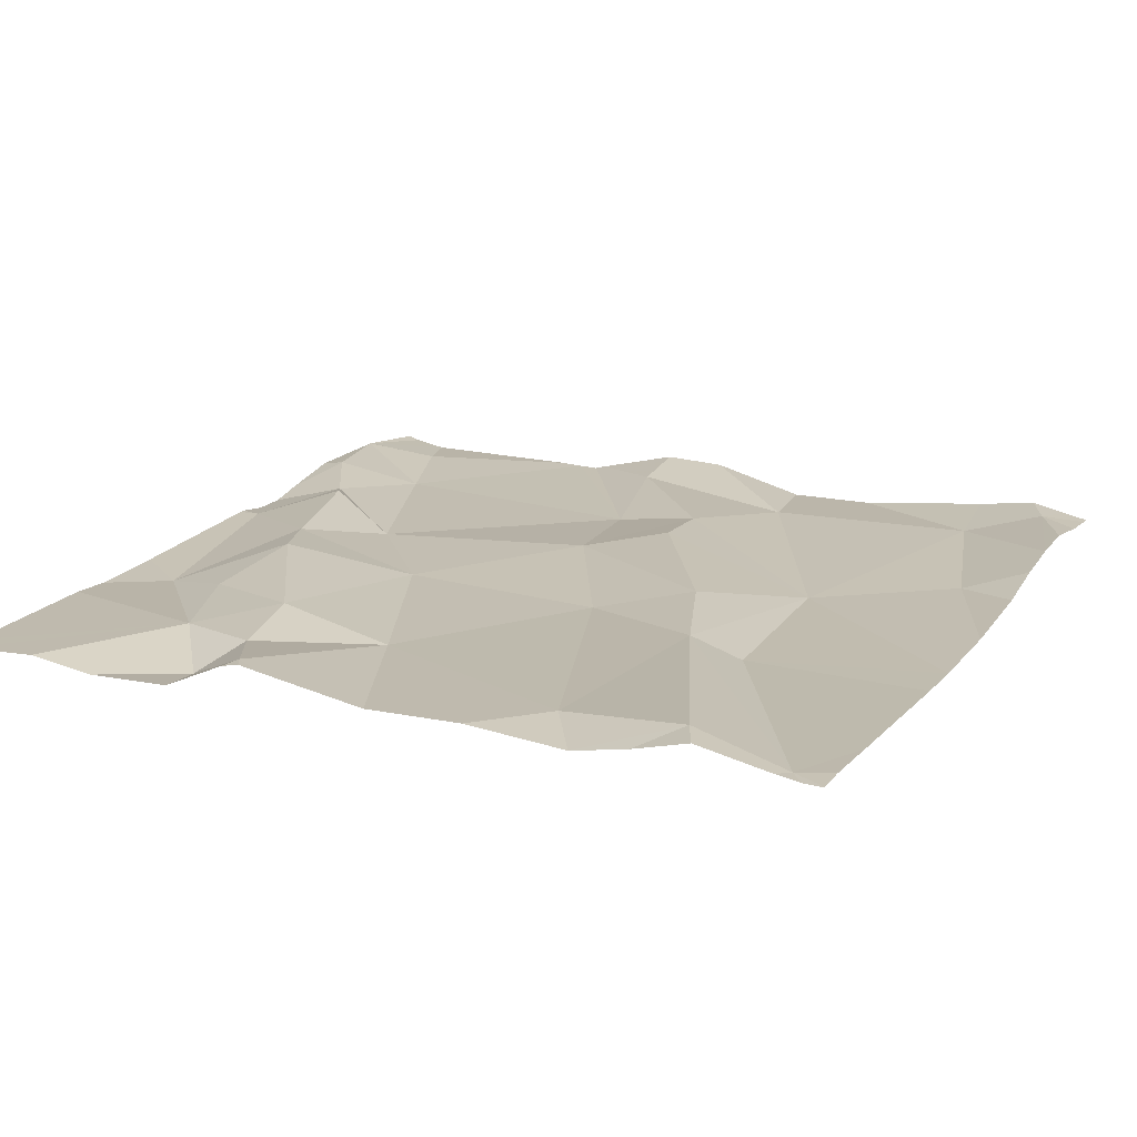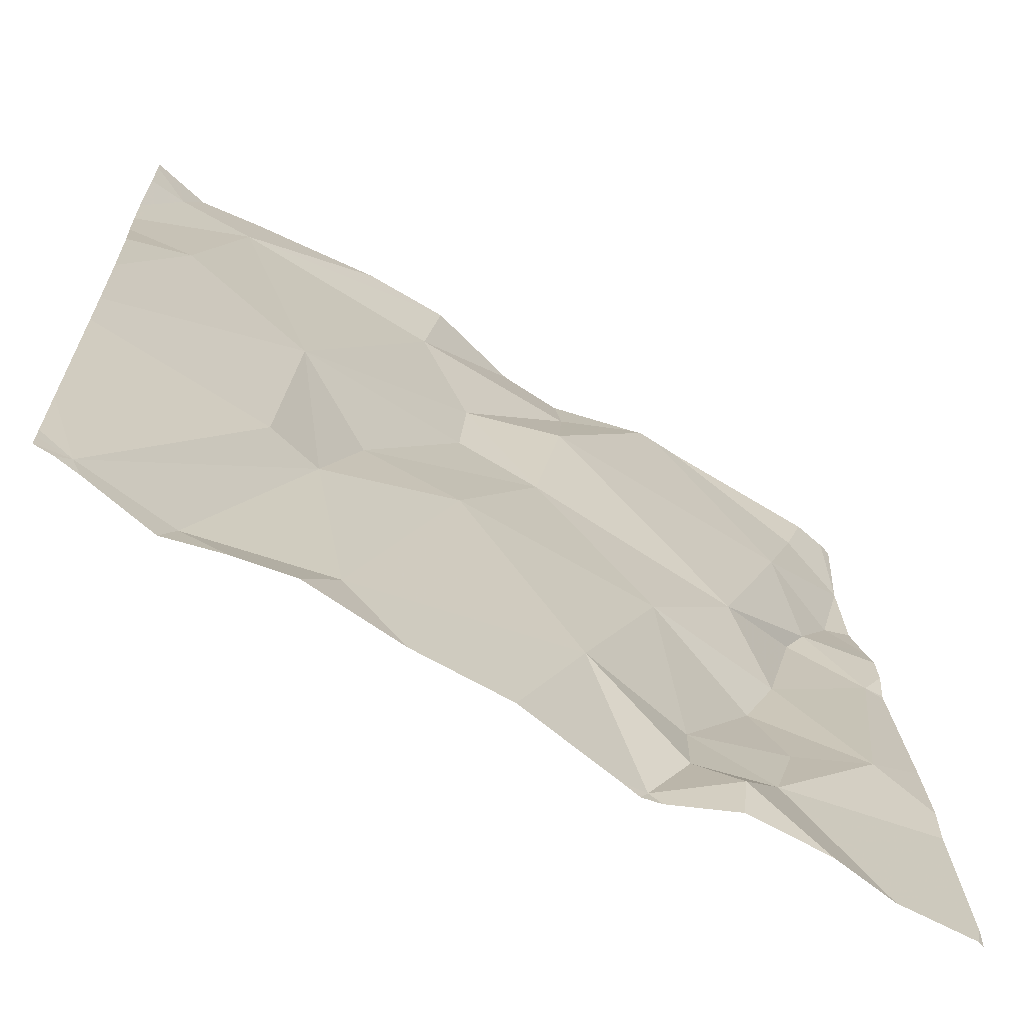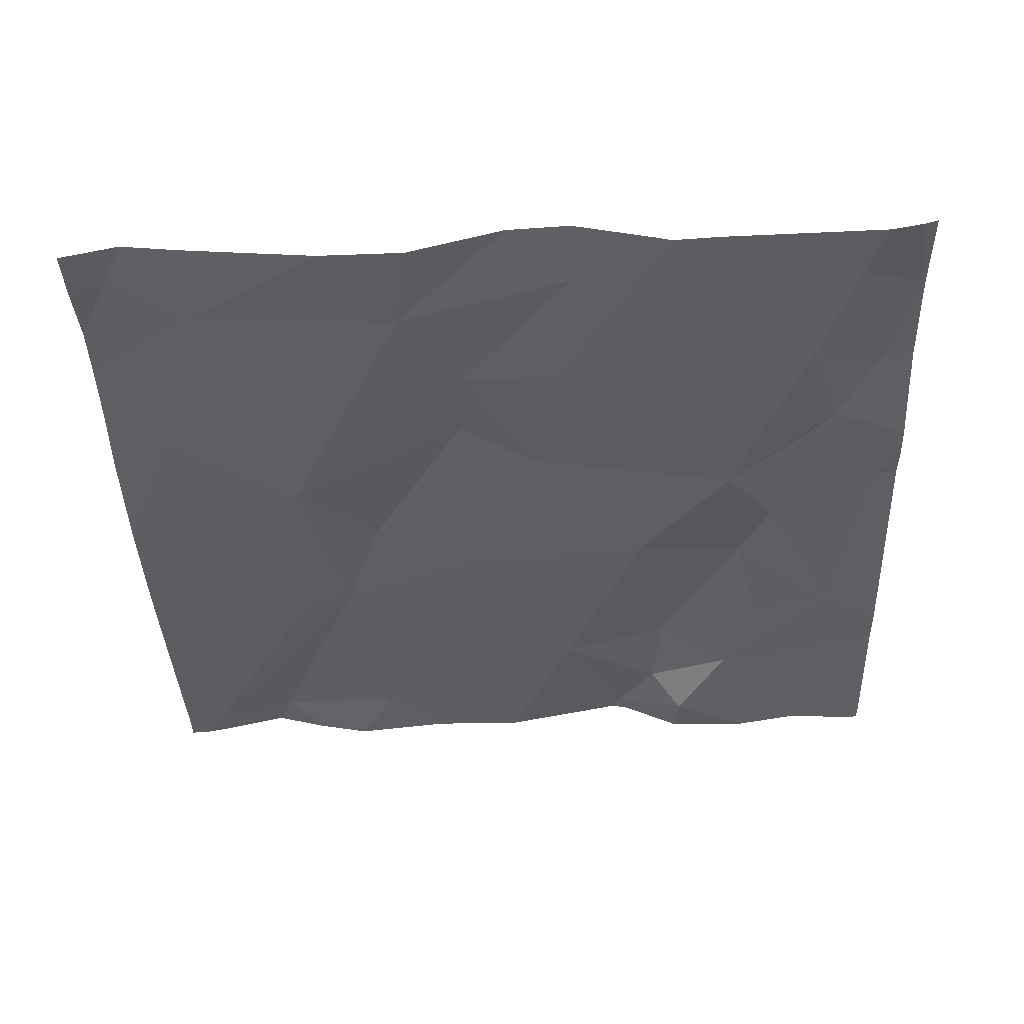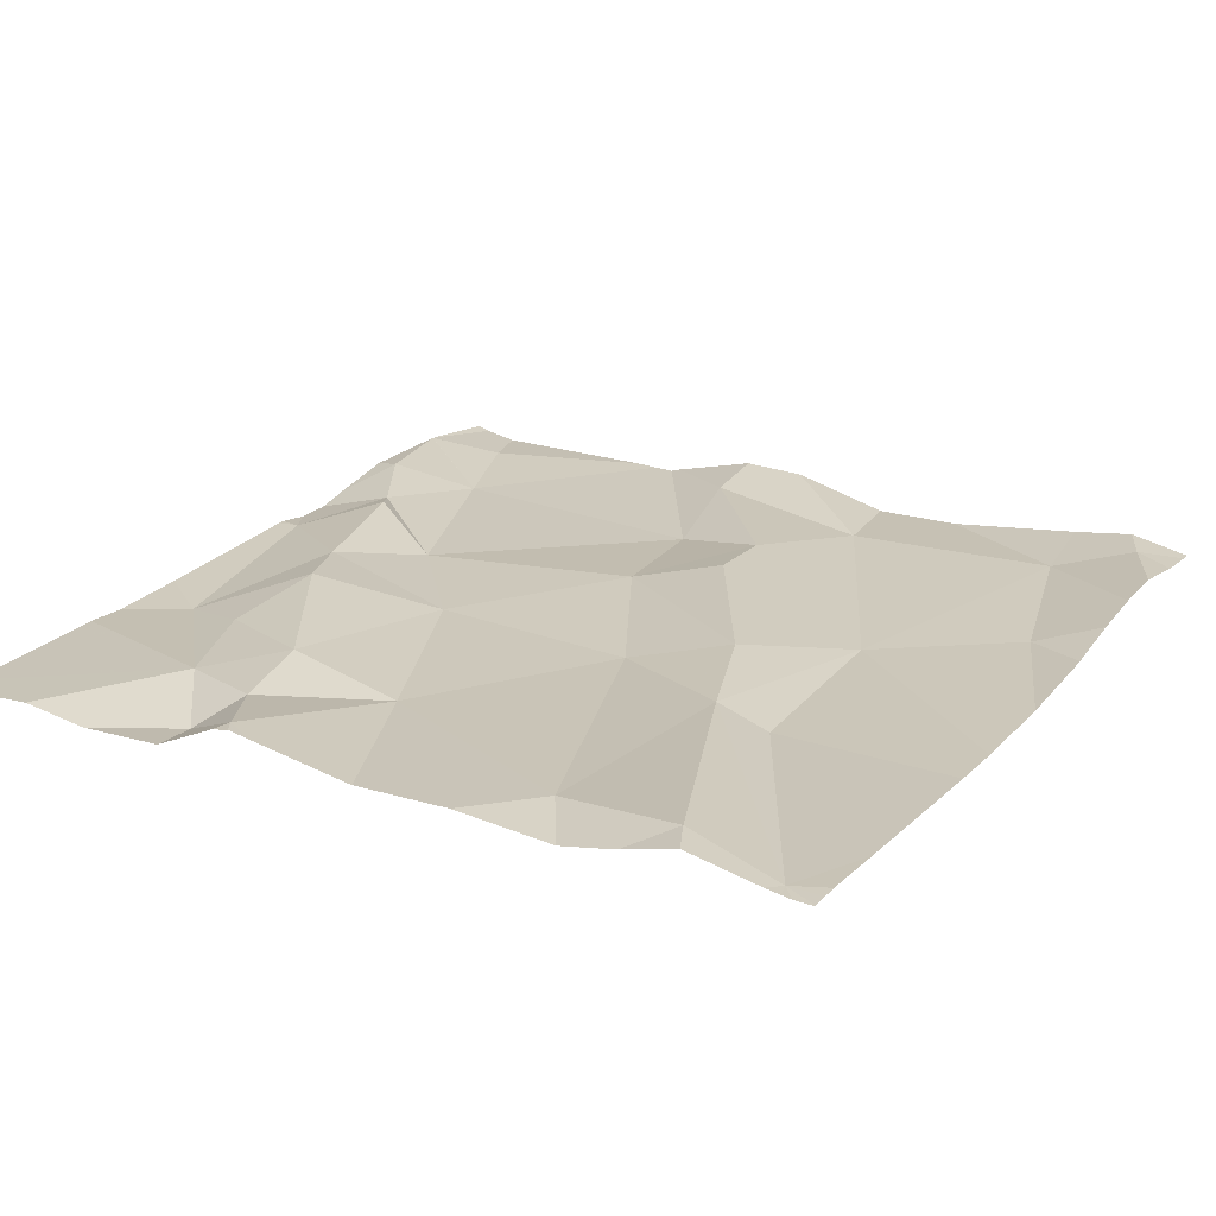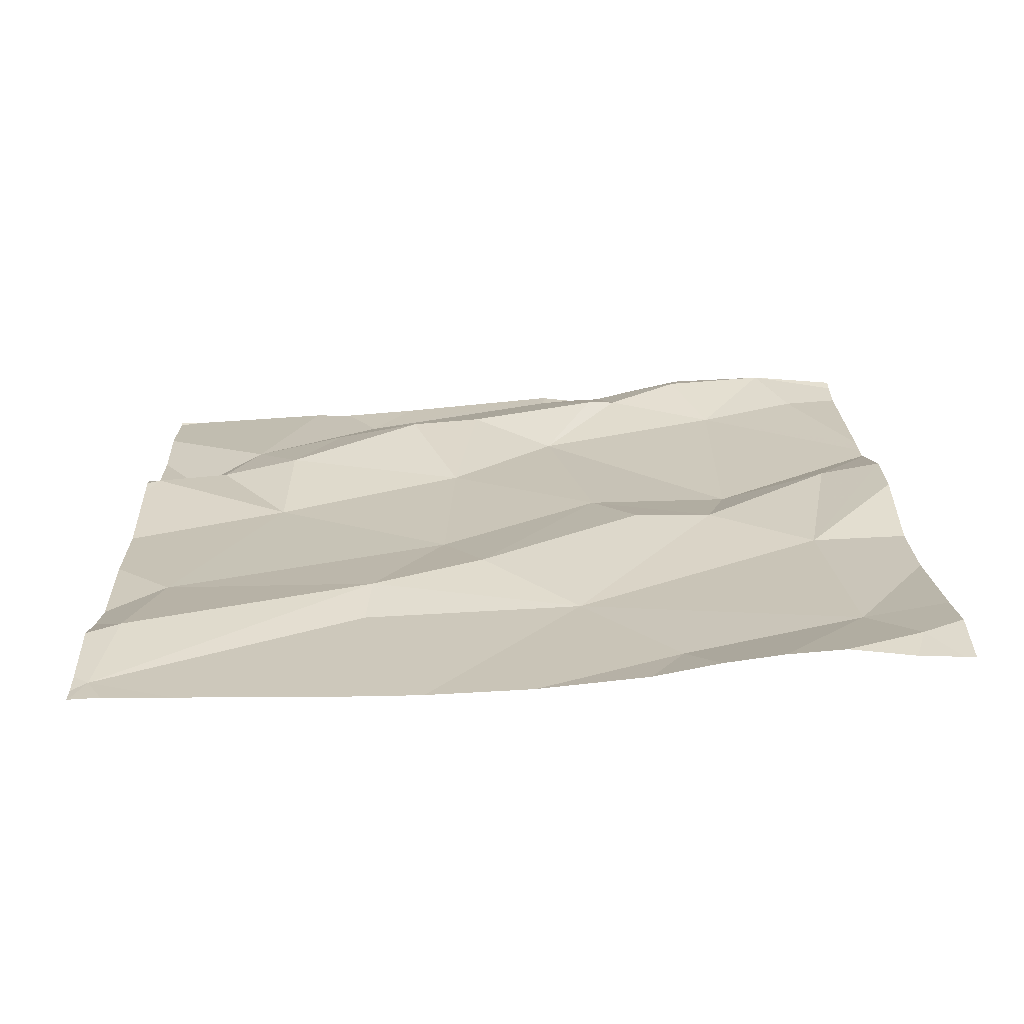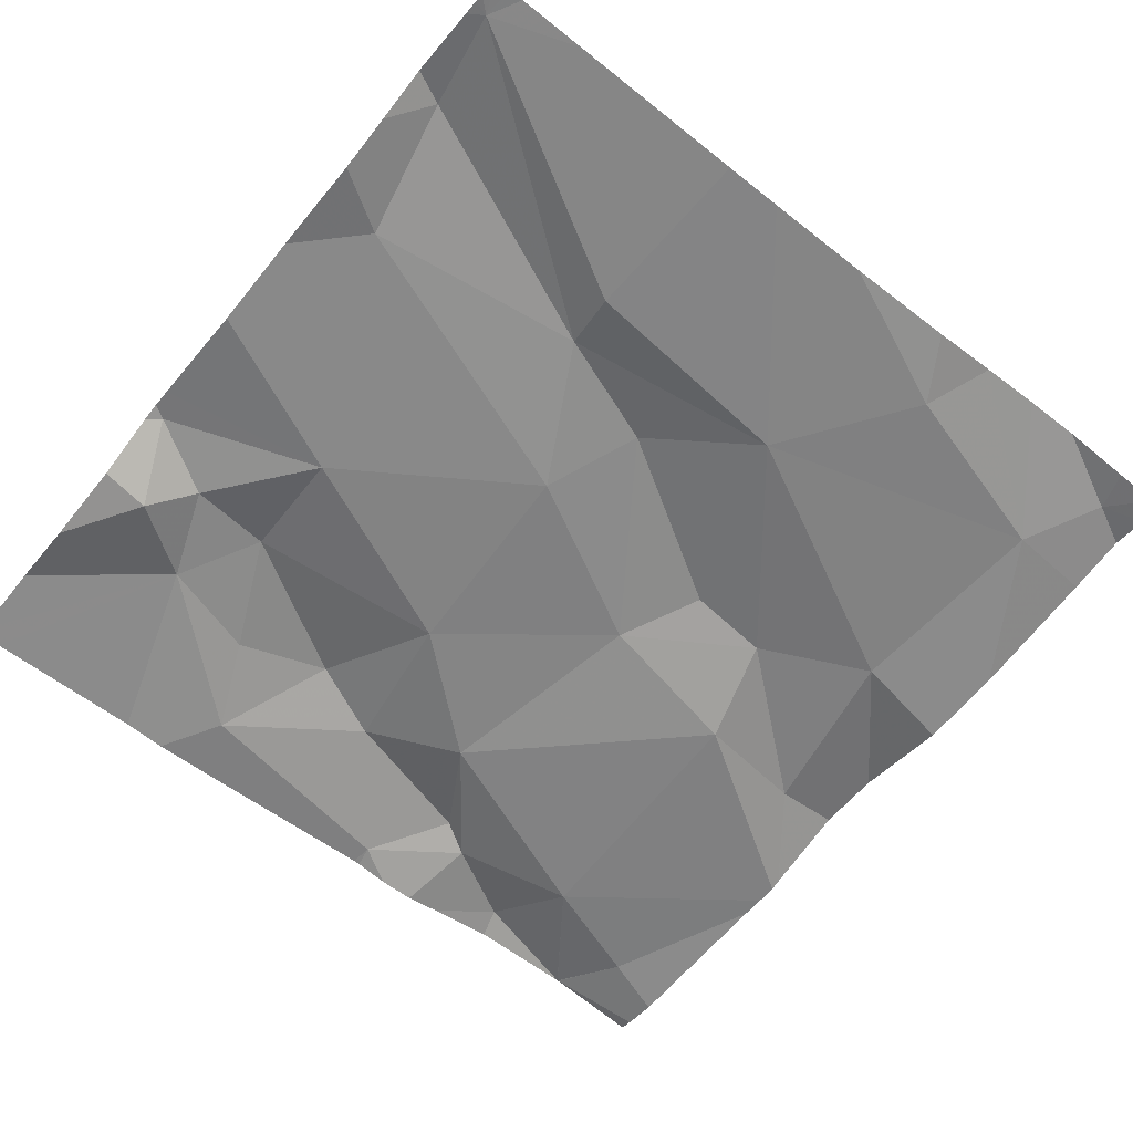
<metadata>
{"format":"obj","ext":"obj","renderer":"f3d","projection":"perspective","resolution":1024,"background":"white","views":[{"elev":14.3,"azim":25.7,"up":"+Z"},{"elev":-66.3,"azim":149.7,"up":"+Y"},{"elev":-36.1,"azim":-178.0,"up":"+Z"},{"elev":18.8,"azim":30.5,"up":"+Z"},{"elev":19.6,"azim":88.7,"up":"+Z"},{"elev":-64.0,"azim":51.1,"up":"+Z"}]}
</metadata>
<code>
v -97.28 274.7 500.6
v -97.34 274.8 500.7
v -97.24 274.8 500.7
v -96.58 275.4 500.7
v -96.58 275.3 500.7
v -97.24 275.6 500.7
v -97.5 275.4 500.7
v -97.45 275.3 500.7
v -97.41 275.4 500.7
v -97.23 275.6 500.7
v -97.51 275.2 500.7
v -97.46 274.9 500.6
v -96.58 275 500.6
v -96.58 275.1 500.6
v -97.46 275.5 500.7
v -96.58 275.3 500.7
v -97.39 275.1 500.7
v -97.35 275 500.7
v -97.14 275.6 500.7
v -97.22 275.1 500.7
v -97.37 274.9 500.7
v -96.58 275.5 500.7
v -97.25 274.8 500.7
v -96.65 275.6 500.7
v -97.33 275.2 500.7
v -97.43 275.2 500.7
v -97.12 275.4 500.7
v -97.14 275.5 500.7
v -96.65 275.3 500.6
v -97.27 274.7 500.6
v -96.6 274.7 500.6
v -97.09 275.2 500.7
v -96.99 275 500.6
v -96.71 275.5 500.7
v -97 275.4 500.7
v -96.79 275.2 500.6
v -97 275.3 500.7
v -96.63 274.7 500.6
v -97.19 274.7 500.7
v -97.44 274.7 500.6
v -96.62 275.6 500.7
v -97.29 275.6 500.7
v -97.27 275.6 500.7
v -96.62 274.7 500.6
v -97.07 275.6 500.7
v -97.19 274.7 500.7
v -96.96 275.6 500.7
v -96.84 275 500.7
v -96.87 274.7 500.6
v -97.12 274.8 500.6
v -96.78 275 500.6
v -96.72 274.7 500.7
v -97.21 274.7 500.7
v -97.37 274.7 500.6
v -97.53 274.7 500.6
v -96.61 274.7 500.6
v -96.88 275.1 500.7
v -96.94 275.5 500.7
v -97.53 275.4 500.7
v -97.53 275.3 500.7
v -97.53 275.2 500.7
v -97.53 275 500.7
v -97.53 274.9 500.6
v -97.53 275.5 500.7
v -97.53 275.5 500.7
v -97.53 274.7 500.6
v -97.53 274.9 500.6
v -97.48 275.6 500.7
v -97.53 275.2 500.7
v -97.53 275.2 500.7
v -97.53 275.5 500.7
v -97.53 275.3 500.7
v -97.53 275.5 500.7
v -96.58 274.7 500.6
v -96.58 274.8 500.6
v -96.58 274.7 500.6
v -96.58 274.7 500.6
v -96.58 275 500.6
v -96.58 275.6 500.7
v -96.58 275.5 500.7
v -97.16 274.7 500.7
v -96.71 274.7 500.7
v -96.83 274.7 500.6
v -96.77 274.7 500.6
v -96.94 274.7 500.6
v -97.04 274.7 500.6
v -97.53 274.7 500.6
v -96.58 274.7 500.6
v -96.86 275.6 500.7
v -96.71 275.6 500.7
v -97.52 275.6 500.7
v -97.53 275.6 500.7
v -96.61 275.6 500.7
v -96.58 275.6 500.7
f 2 1 3
f 77 44 76
f 7 8 9
f 12 11 61
f 76 44 31
f 64 15 68
f 18 17 12
f 66 2 67
f 20 17 18
f 18 12 21
f 91 64 68
f 23 18 21
f 1 2 40
f 12 2 21
f 2 12 63
f 82 52 84
f 25 8 26
f 75 44 74
f 26 8 11
f 17 11 12
f 11 17 26
f 20 25 17
f 9 25 27
f 9 8 25
f 74 44 77
f 42 9 43
f 90 34 24
f 69 8 72
f 25 26 17
f 71 9 73
f 8 7 60
f 9 15 65
f 18 23 20
f 2 23 21
f 43 27 6
f 33 32 20
f 34 29 16
f 36 35 37
f 36 29 34
f 29 36 13
f 41 34 4
f 89 34 90
f 32 37 35
f 48 33 49
f 50 23 3
f 32 25 20
f 48 51 36
f 47 58 34
f 33 50 49
f 38 52 82
f 52 49 83
f 46 1 30
f 52 48 49
f 51 48 44
f 52 44 48
f 81 46 39
f 53 46 30
f 45 58 47
f 51 44 75
f 93 79 94
f 23 50 20
f 13 51 78
f 39 46 53
f 36 57 48
f 27 25 32
f 35 28 27
f 19 58 45
f 35 36 58
f 58 36 34
f 38 44 52
f 6 28 10
f 58 28 35
f 36 37 57
f 57 37 32
f 34 41 24
f 33 57 32
f 46 3 1
f 50 46 81
f 23 2 3
f 48 57 33
f 85 50 86
f 46 50 3
f 24 41 93
f 27 32 35
f 20 50 33
f 47 34 89
f 19 28 58
f 59 7 71
f 60 7 59
f 31 44 56
f 61 11 70
f 62 12 61
f 63 12 62
f 22 41 4
f 30 1 54
f 65 15 64
f 14 29 13
f 2 66 55
f 13 36 51
f 10 28 19
f 67 2 63
f 6 27 28
f 54 1 40
f 69 11 8
f 70 11 69
f 4 34 16
f 5 29 14
f 71 7 9
f 40 2 55
f 72 8 60
f 16 29 5
f 73 9 65
f 55 66 87
f 78 51 75
f 43 9 27
f 79 41 80
f 56 44 38
f 80 41 22
f 83 49 85
f 84 52 83
f 42 15 9
f 85 49 50
f 86 50 81
f 68 15 42
f 88 76 31
f 92 64 91
f 93 41 79

</code>
